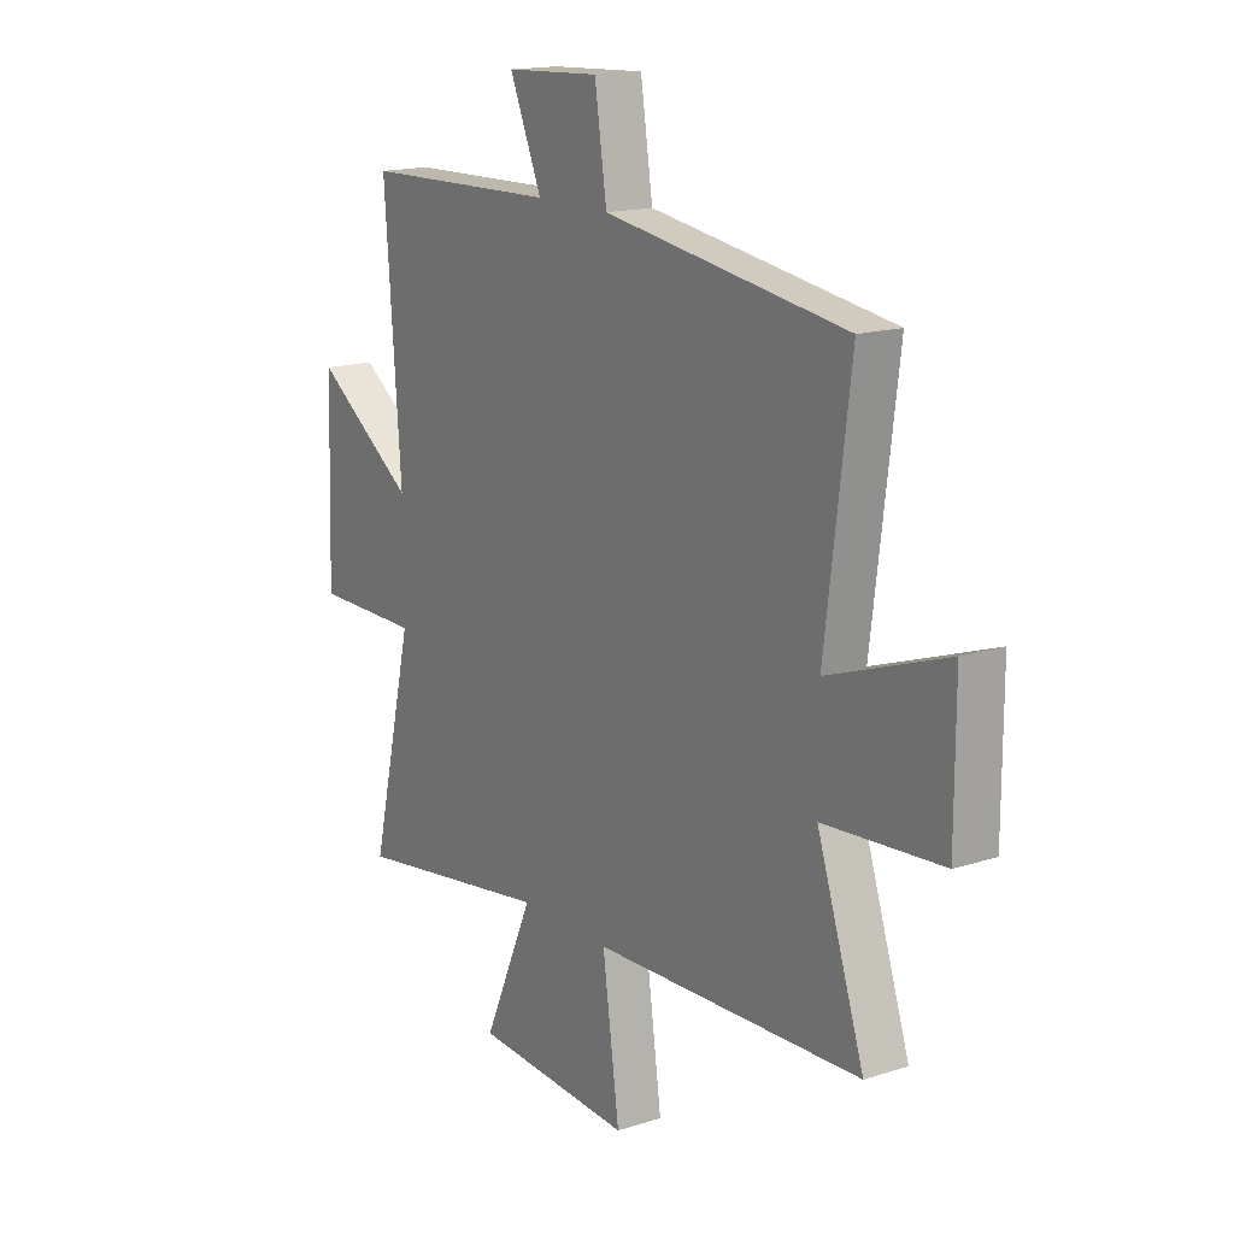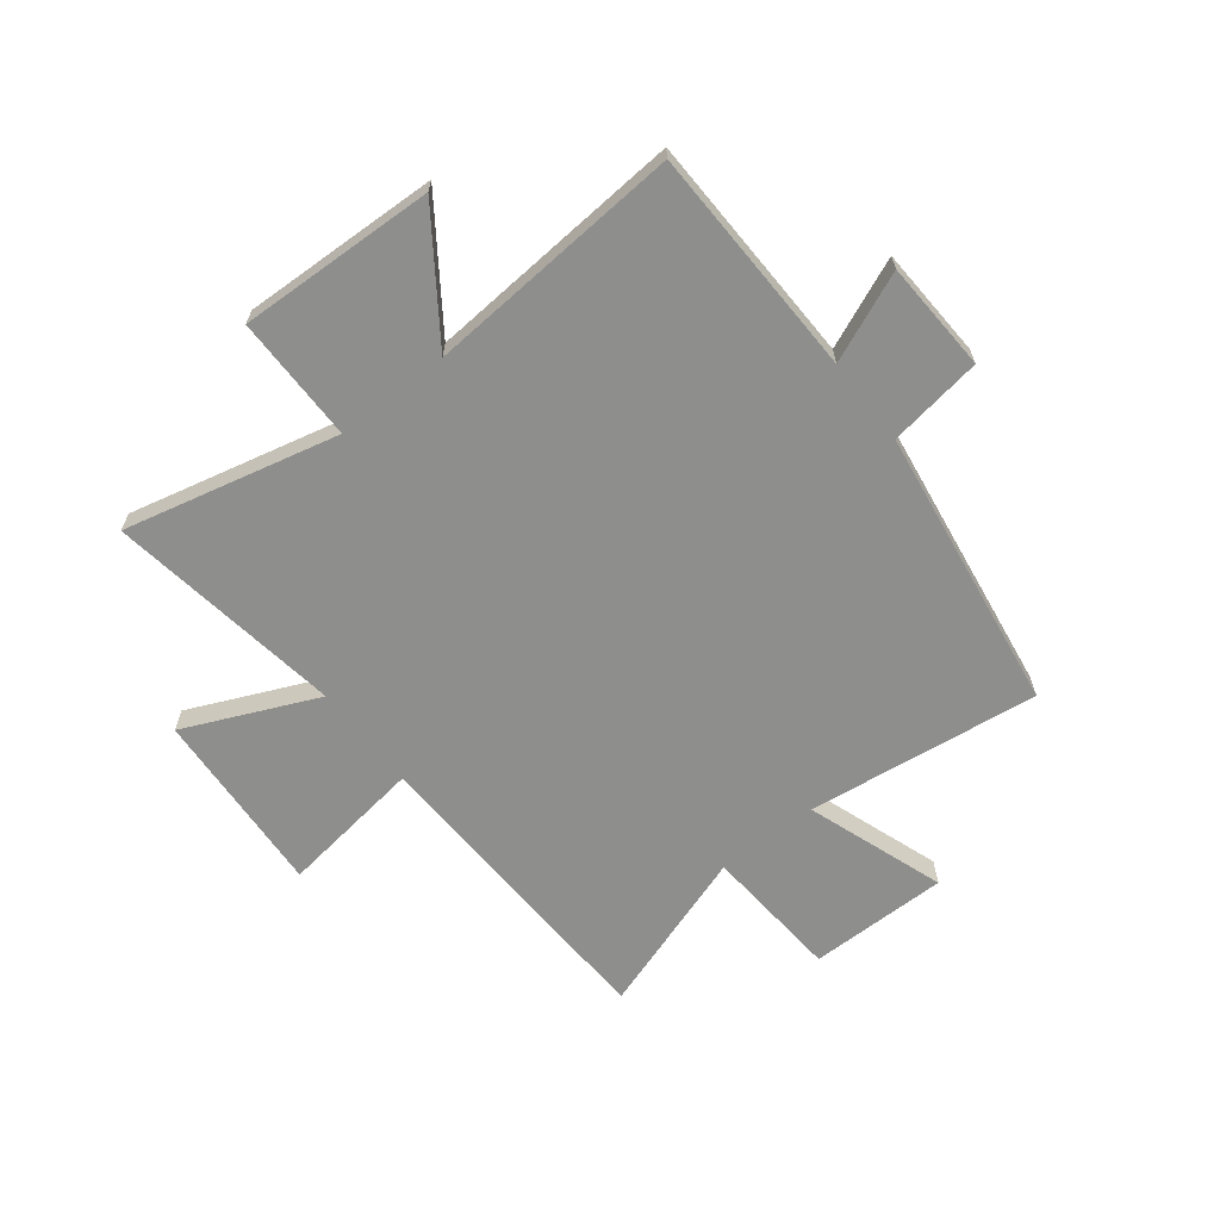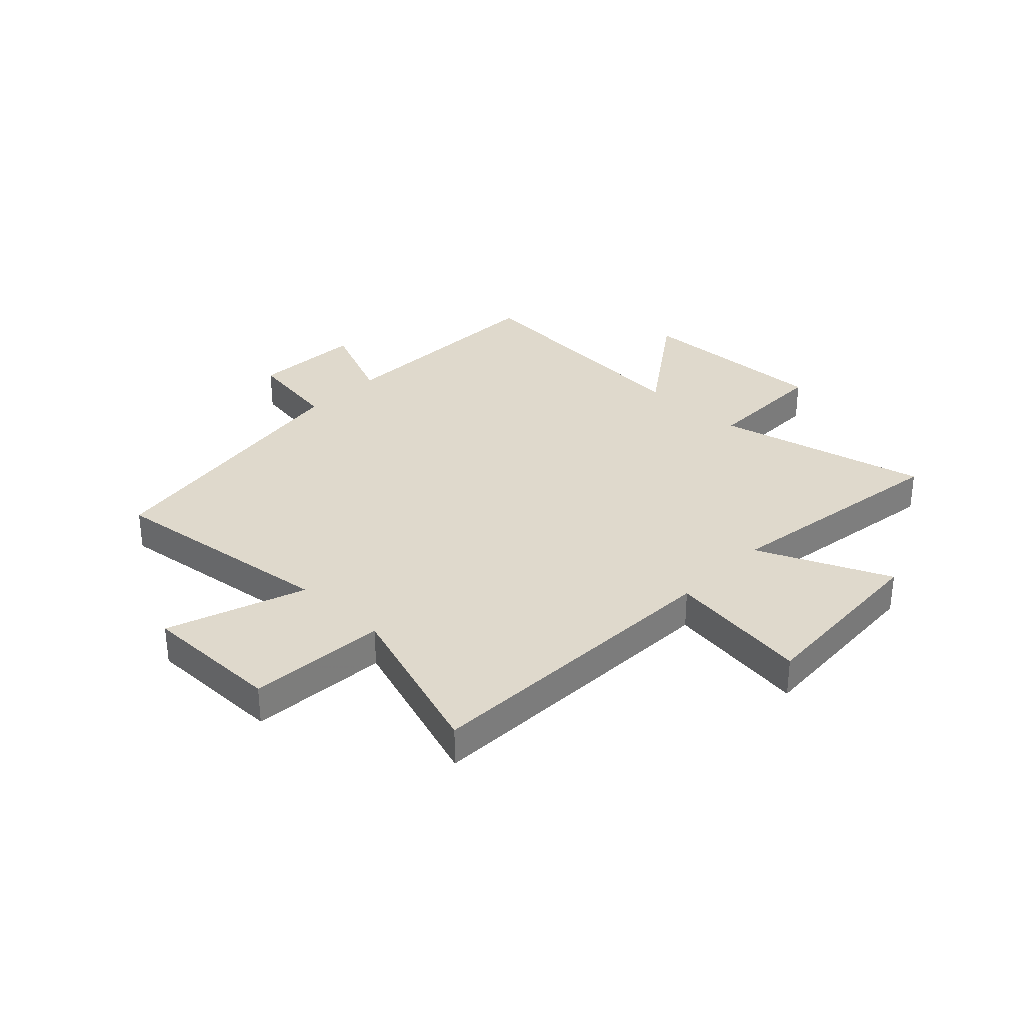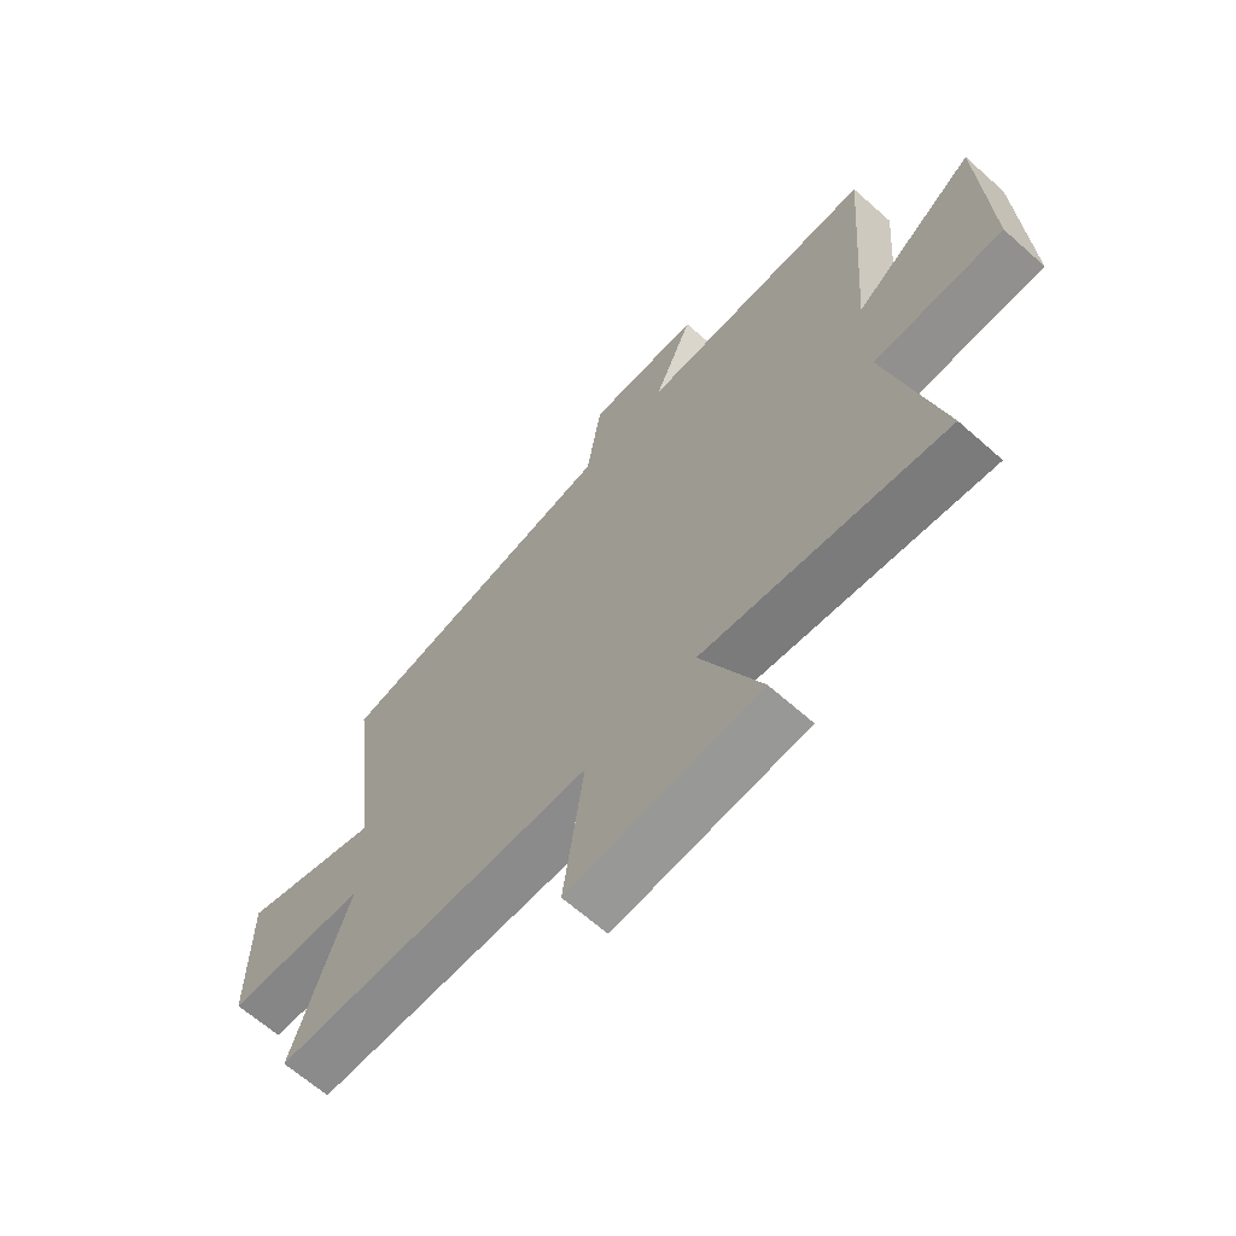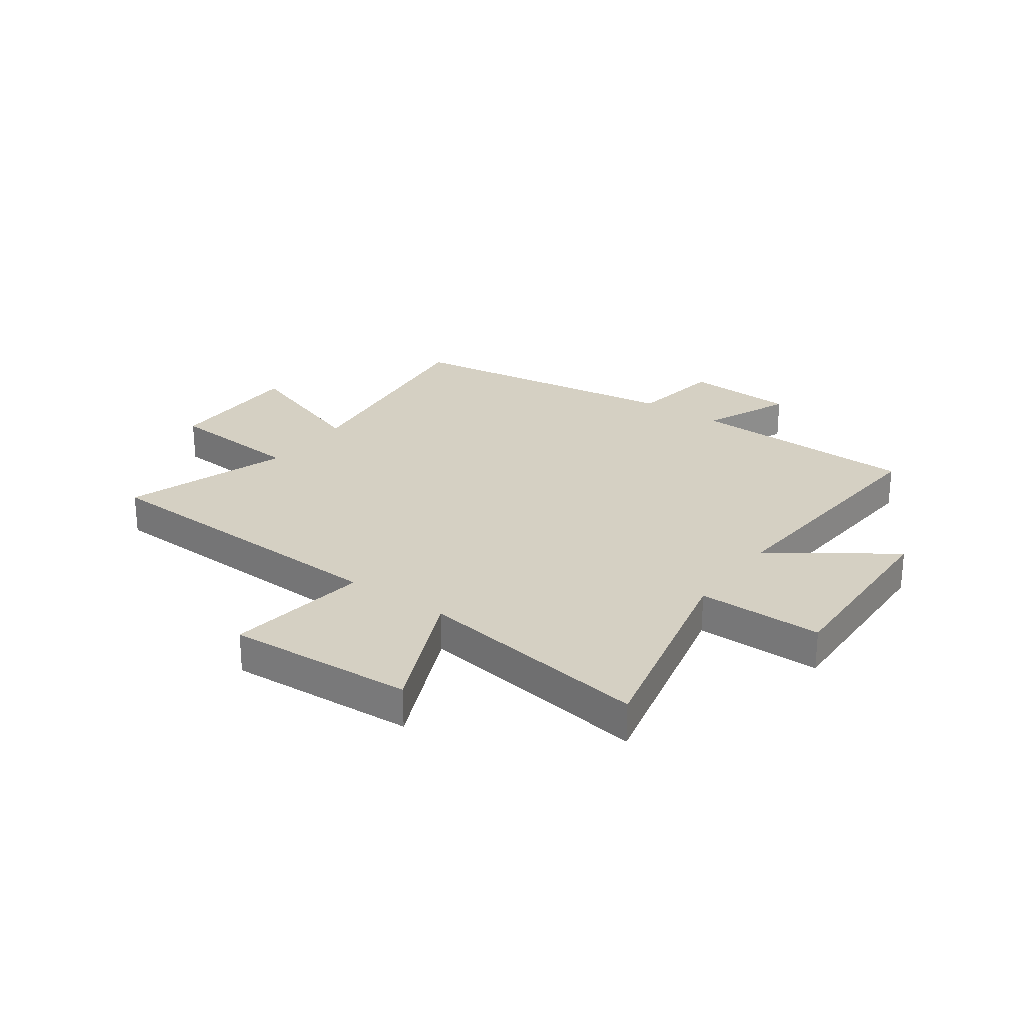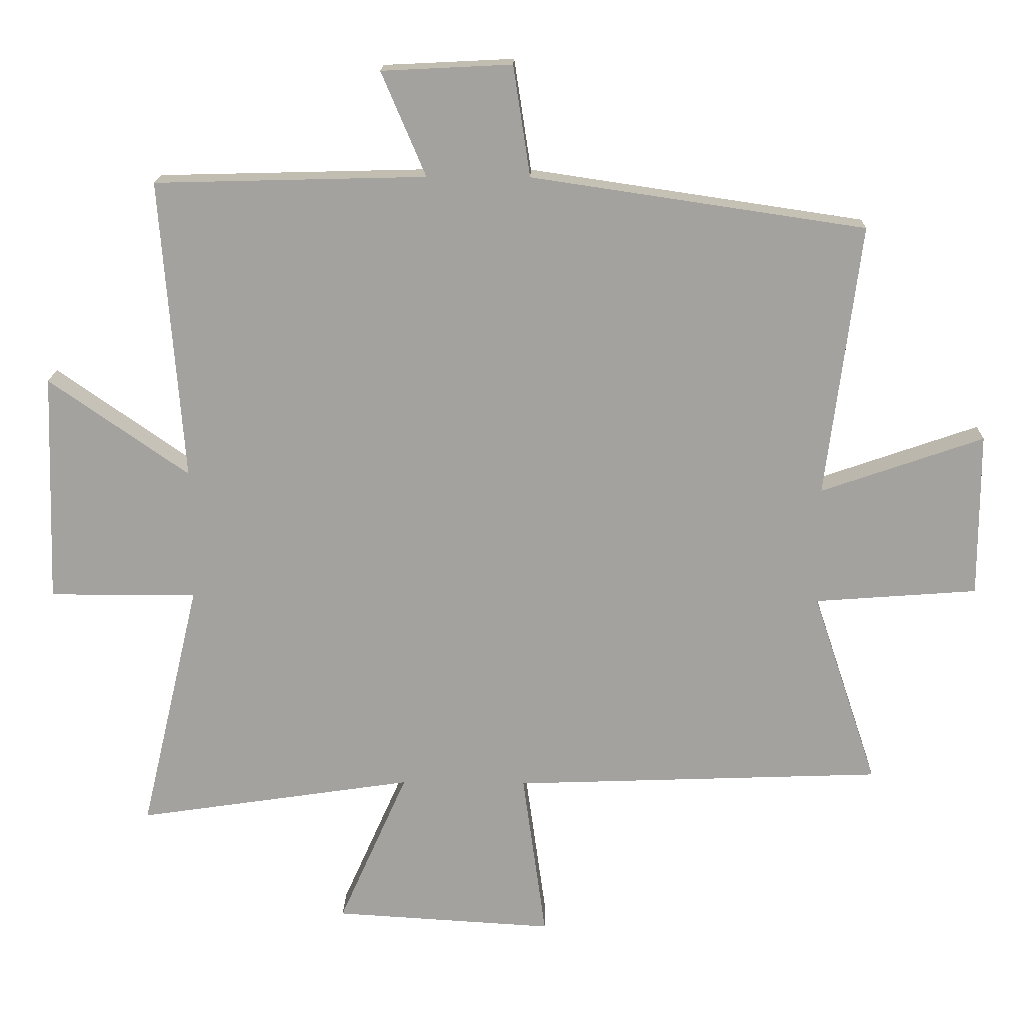
<metadata>
{"format":"obj","ext":"obj","renderer":"f3d","projection":"perspective","resolution":1024,"background":"white","views":[{"elev":16.0,"azim":56.4,"up":"+Z"},{"elev":-64.8,"azim":-52.1,"up":"+Y"},{"elev":32.3,"azim":133.8,"up":"+Y"},{"elev":-65.7,"azim":-131.7,"up":"+Z"},{"elev":26.0,"azim":-144.2,"up":"+Y"},{"elev":17.3,"azim":1.4,"up":"+Z"}]}
</metadata>
<code>
v -0.591 0.07 -0.564
v -0.5 0.07 -0.178
v -0.727 0.07 -0.178
v -0.715 0.07 0.176
v -0.5 0.07 0.026
v -0.535 0.07 0.489
v -0.118 0.07 0.5
v -0.186 0.07 0.66
v 0.014 0.07 0.67
v 0.04 0.07 0.5
v 0.553 0.07 0.424
v 0.5 0.07 0.005
v 0.75 0.07 0.092
v 0.75 0.07 -0.16
v 0.5 0.07 -0.179
v 0.6 0.07 -0.478
v 0.031 0.07 -0.5
v 0.067 0.07 -0.759
v -0.271 0.07 -0.739
v -0.165 0.07 -0.5
v -0.591 0 -0.564
v -0.5 0 -0.178
v -0.727 0 -0.178
v -0.715 0 0.176
v -0.5 0 0.026
v -0.535 0 0.489
v -0.118 0 0.5
v -0.186 0 0.66
v 0.014 0 0.67
v 0.04 0 0.5
v 0.553 0 0.424
v 0.5 0 0.005
v 0.75 0 0.092
v 0.75 0 -0.16
v 0.5 0 -0.179
v 0.6 0 -0.478
v 0.031 0 -0.5
v 0.067 0 -0.759
v -0.271 0 -0.739
v -0.165 0 -0.5
f 17 18 19 20
f 15 16 17 20
f 15 20 1 2
f 12 13 14 15
f 12 15 2
f 10 11 12 2
f 7 8 9 10
f 5 6 7 10
f 5 10 2 3
f 3 4 5
f 40 39 38 37
f 40 37 36 35
f 22 21 40 35
f 35 34 33 32
f 22 35 32
f 22 32 31 30
f 30 29 28 27
f 30 27 26 25
f 23 22 30 25
f 25 24 23
f 1 21 22 2
f 2 22 23 3
f 3 23 24 4
f 4 24 25 5
f 5 25 26 6
f 6 26 27 7
f 7 27 28 8
f 8 28 29 9
f 9 29 30 10
f 10 30 31 11
f 11 31 32 12
f 12 32 33 13
f 13 33 34 14
f 14 34 35 15
f 15 35 36 16
f 16 36 37 17
f 17 37 38 18
f 18 38 39 19
f 19 39 40 20
f 20 40 21 1

</code>
